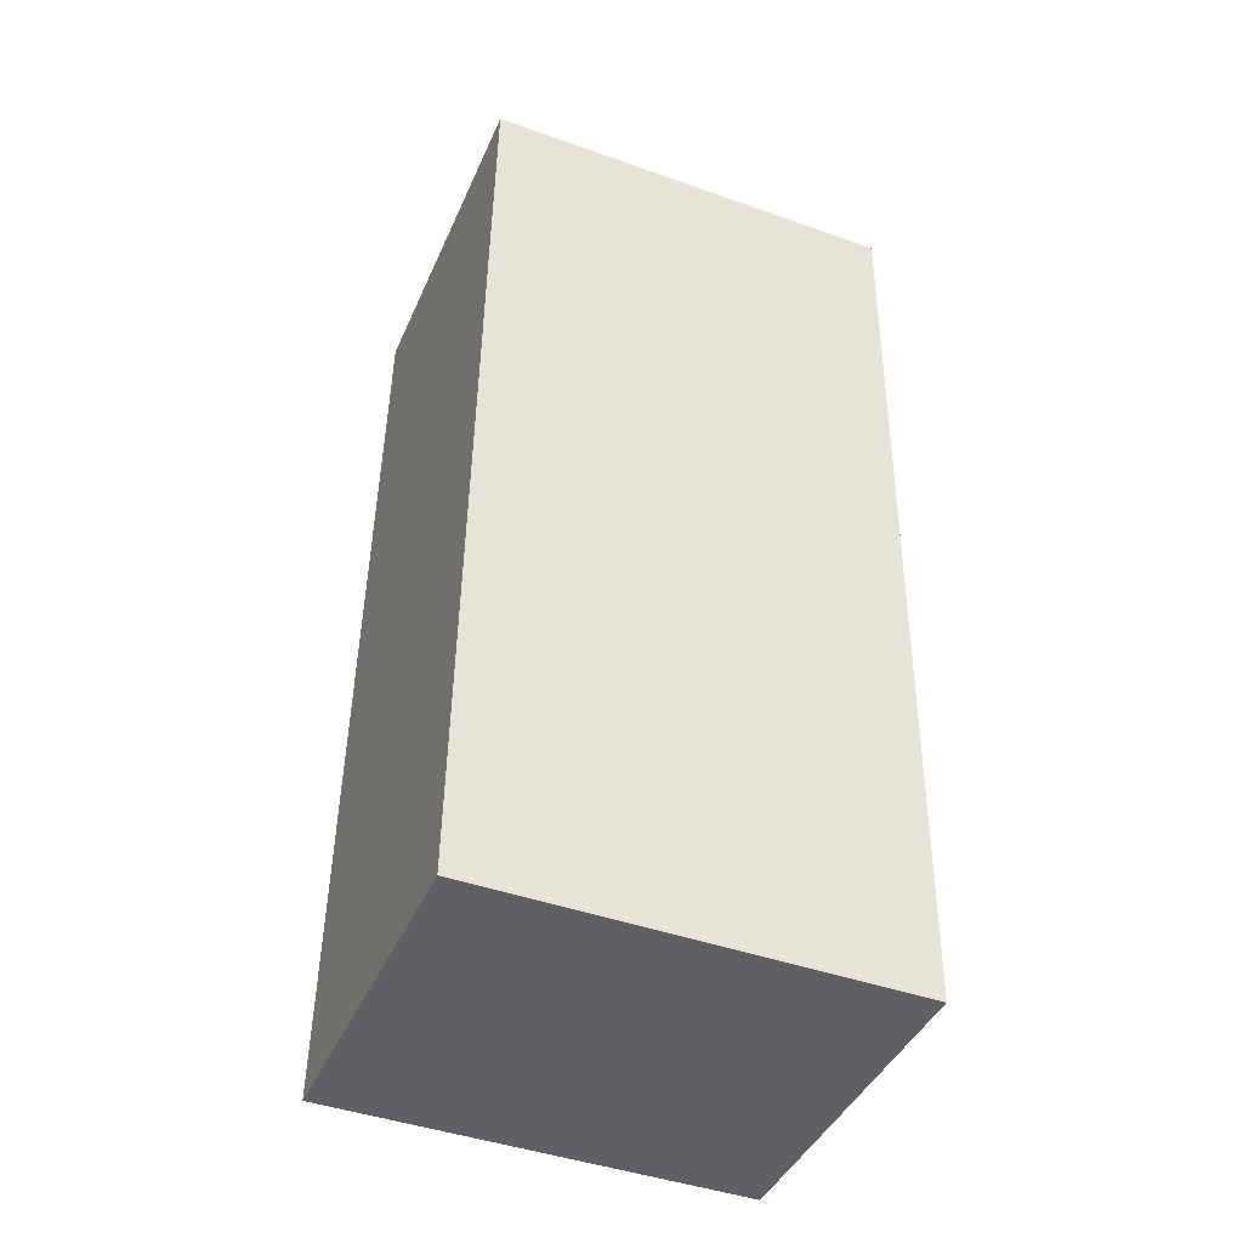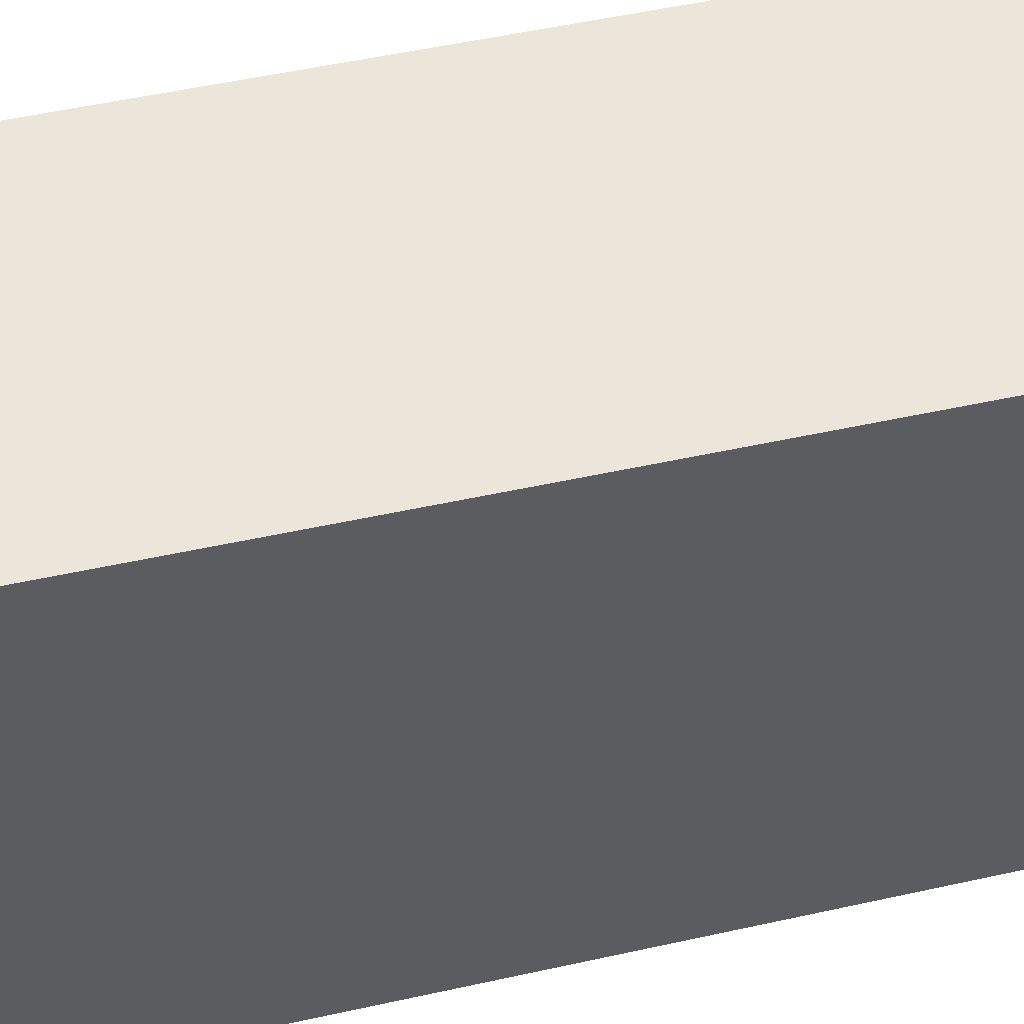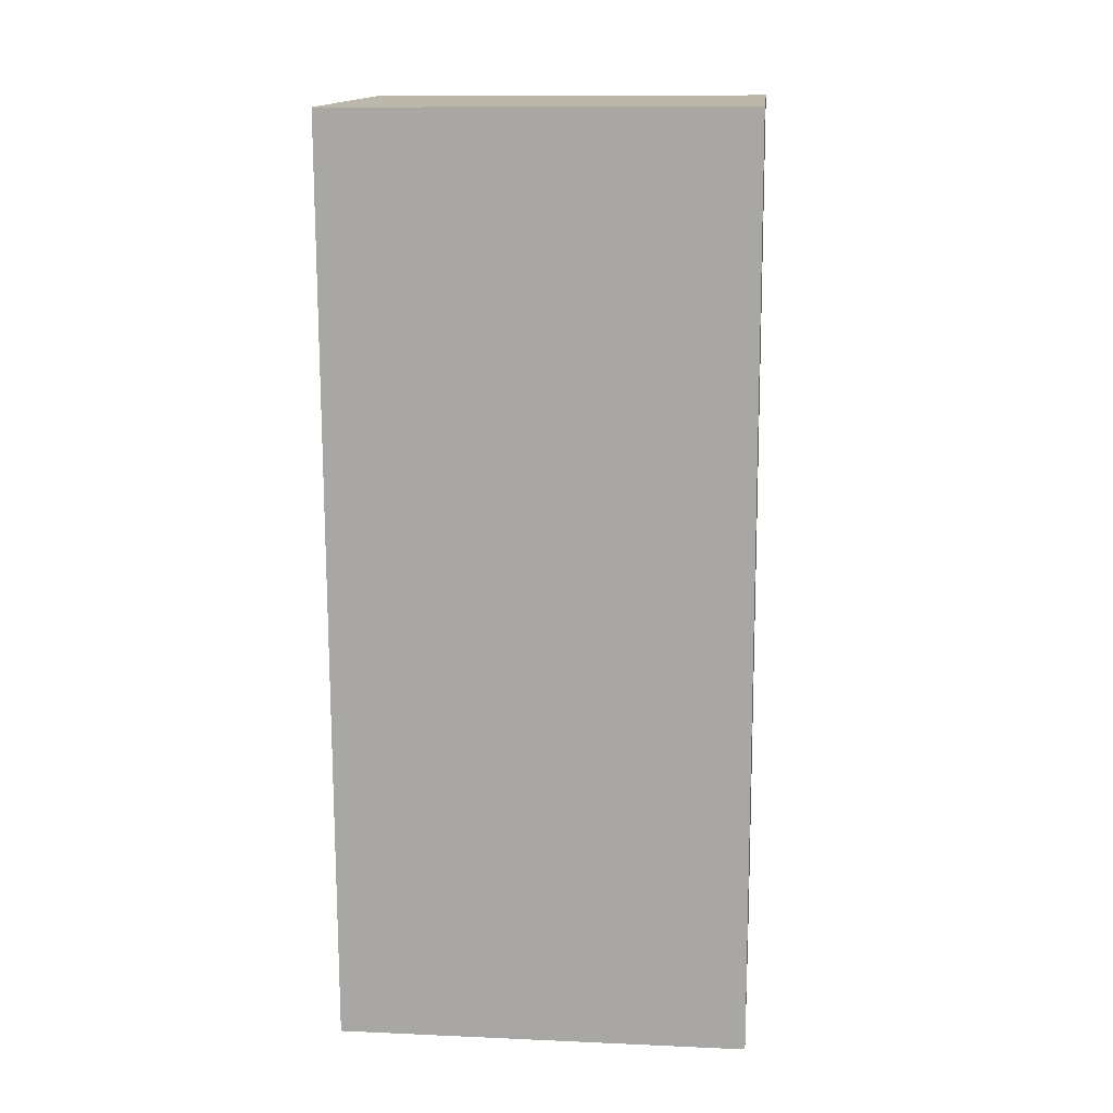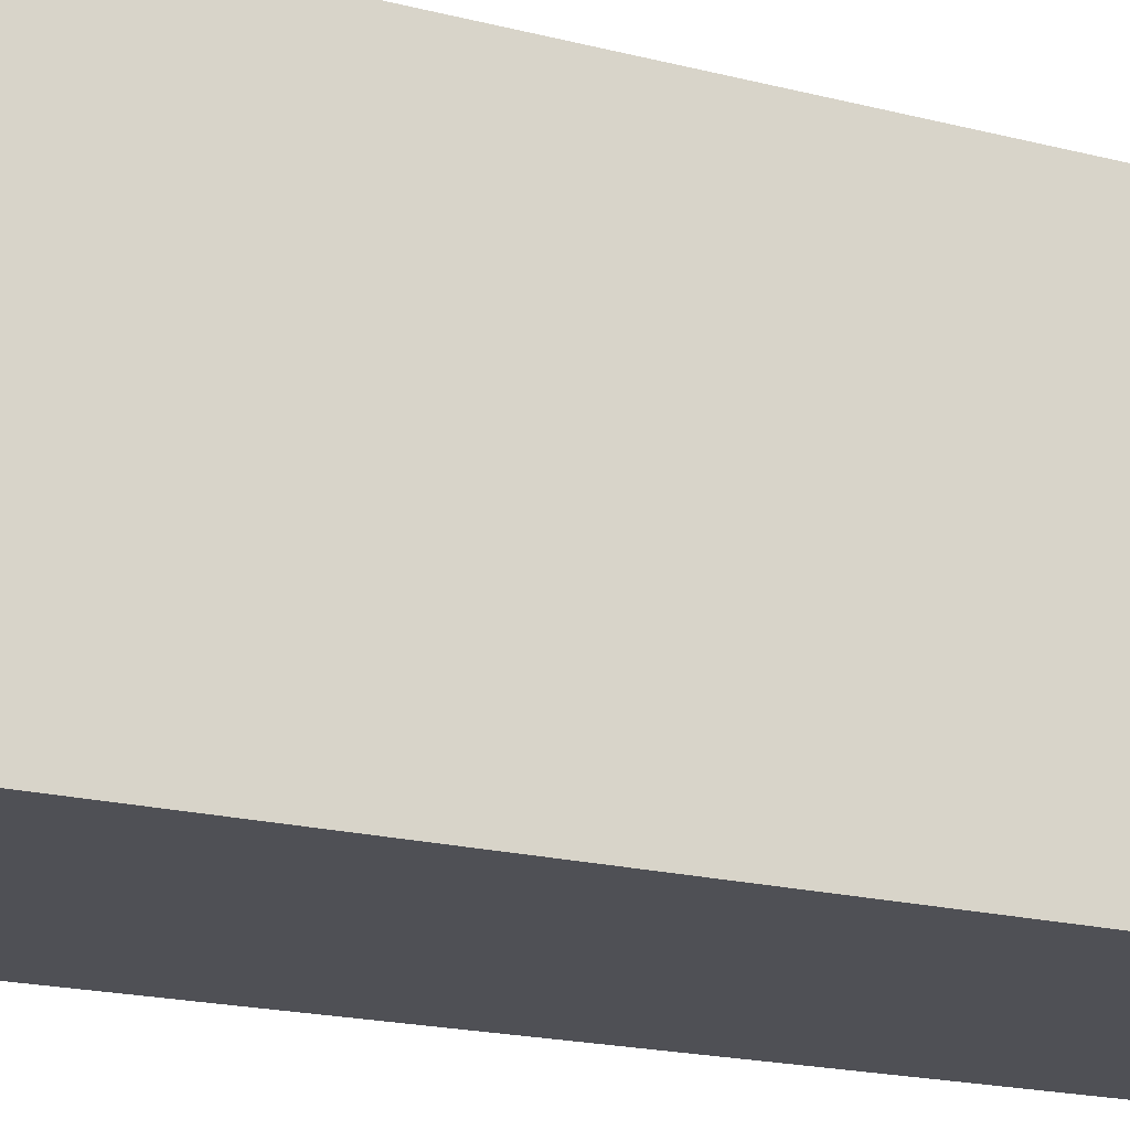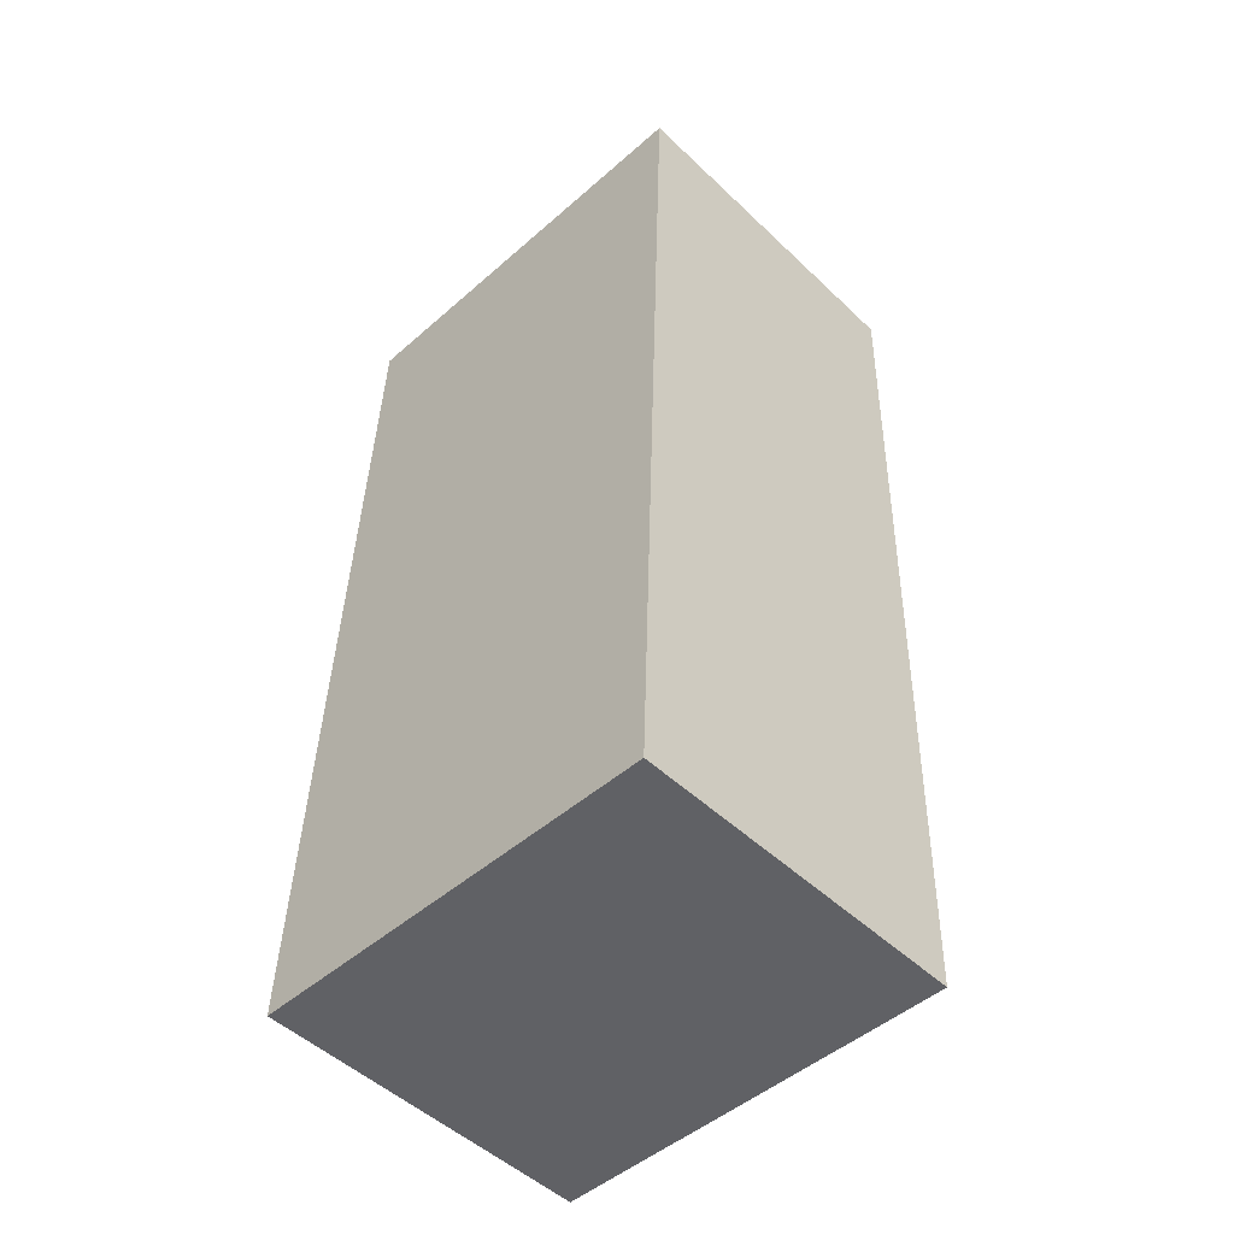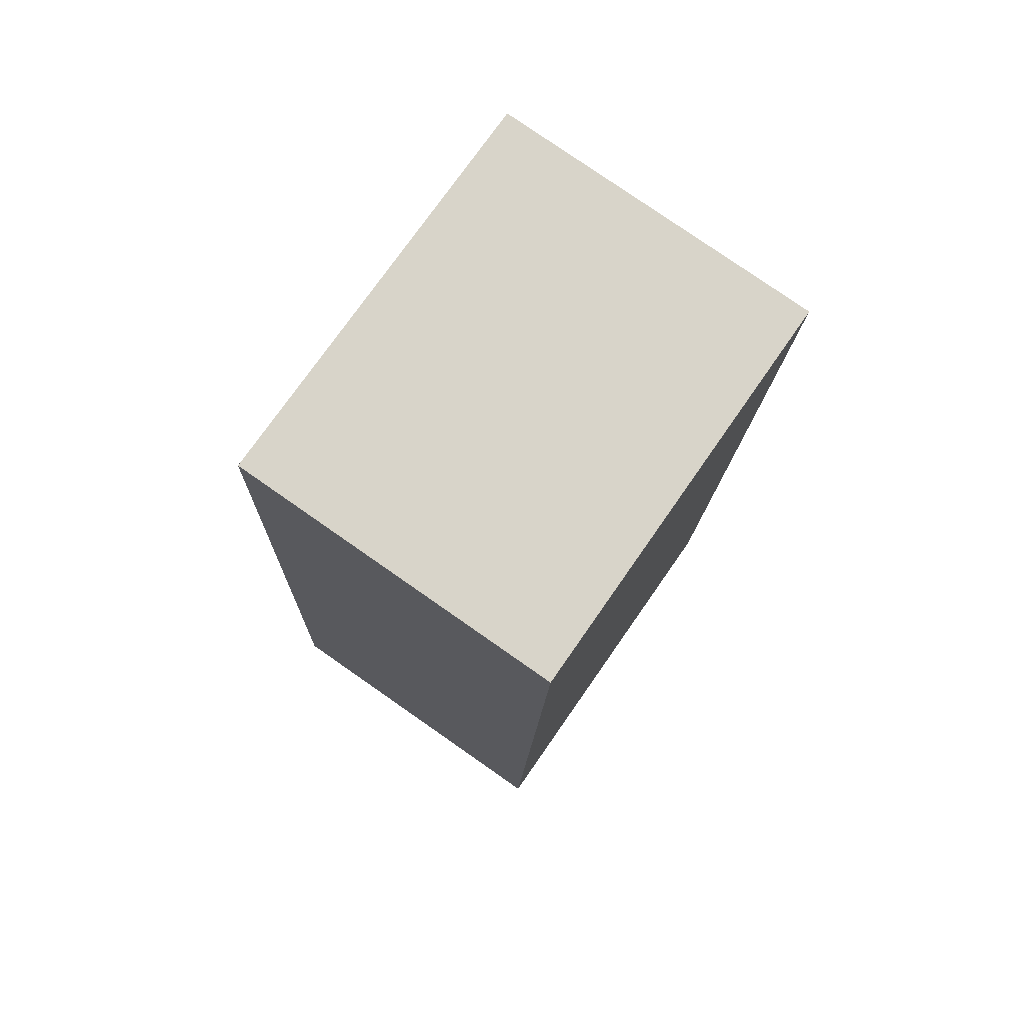
<metadata>
{"format":"obj","ext":"obj","renderer":"f3d","projection":"perspective","resolution":1024,"background":"white","views":[{"elev":-44.3,"azim":67.5,"up":"+Z"},{"elev":47.6,"azim":77.6,"up":"+Y"},{"elev":12.2,"azim":95.9,"up":"+Z"},{"elev":-19.3,"azim":-113.6,"up":"+Y"},{"elev":-48.4,"azim":-45.6,"up":"+Z"},{"elev":74.9,"azim":34.8,"up":"+Z"}]}
</metadata>
<code>
v  1.516 1.856 -0.045
v  0.157 1.856 4.178
v  1.652 1.856 4.115
v  0 1.856 1.136e-16
v  1.652 -2.52e-16 4.115
v  1.516 2.755e-18 -0.045
v  0 0 0
v  0.157 -2.558e-16 4.178
g defaultobject
f 1 2 3
f 2 1 4
f 5 1 3
f 1 5 6
f 6 4 1
f 4 6 7
f 7 2 4
f 2 7 8
f 8 3 2
f 3 8 5
f 5 7 6
f 7 5 8

</code>
